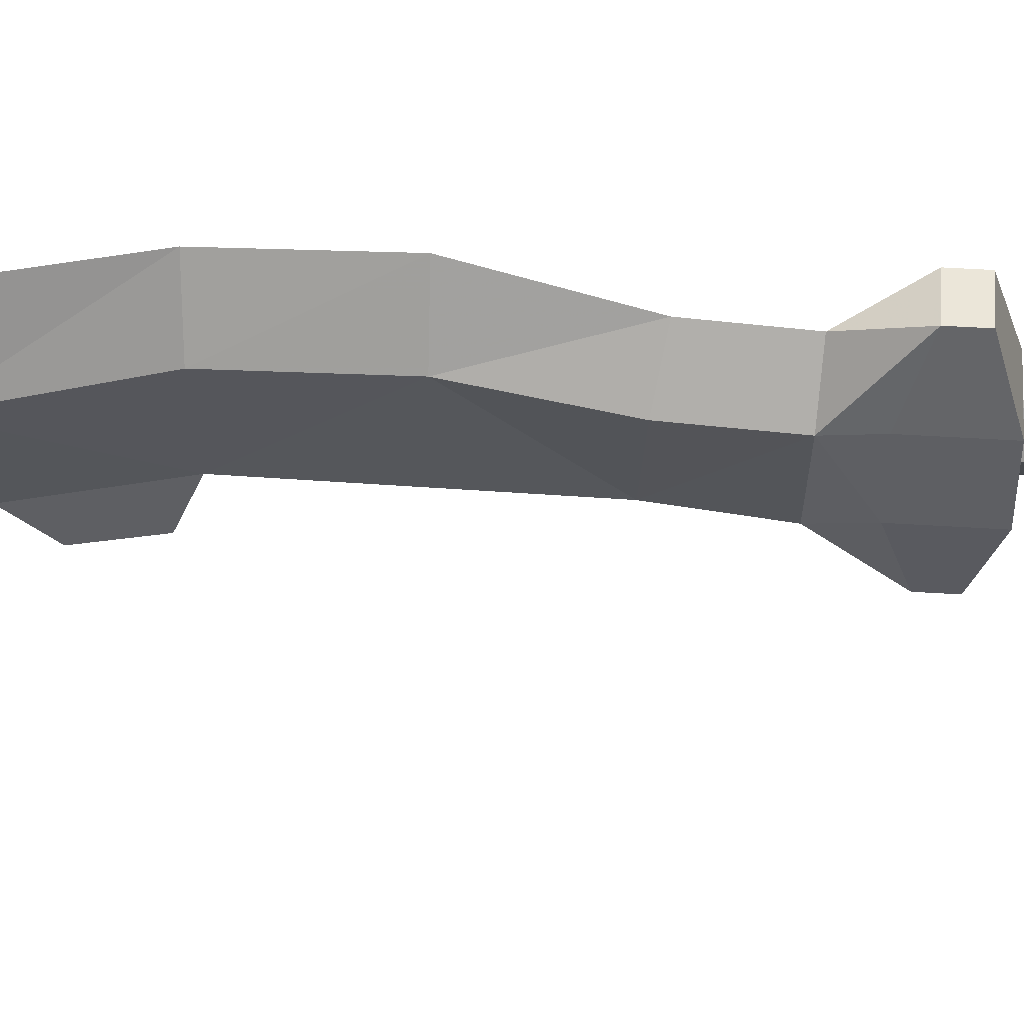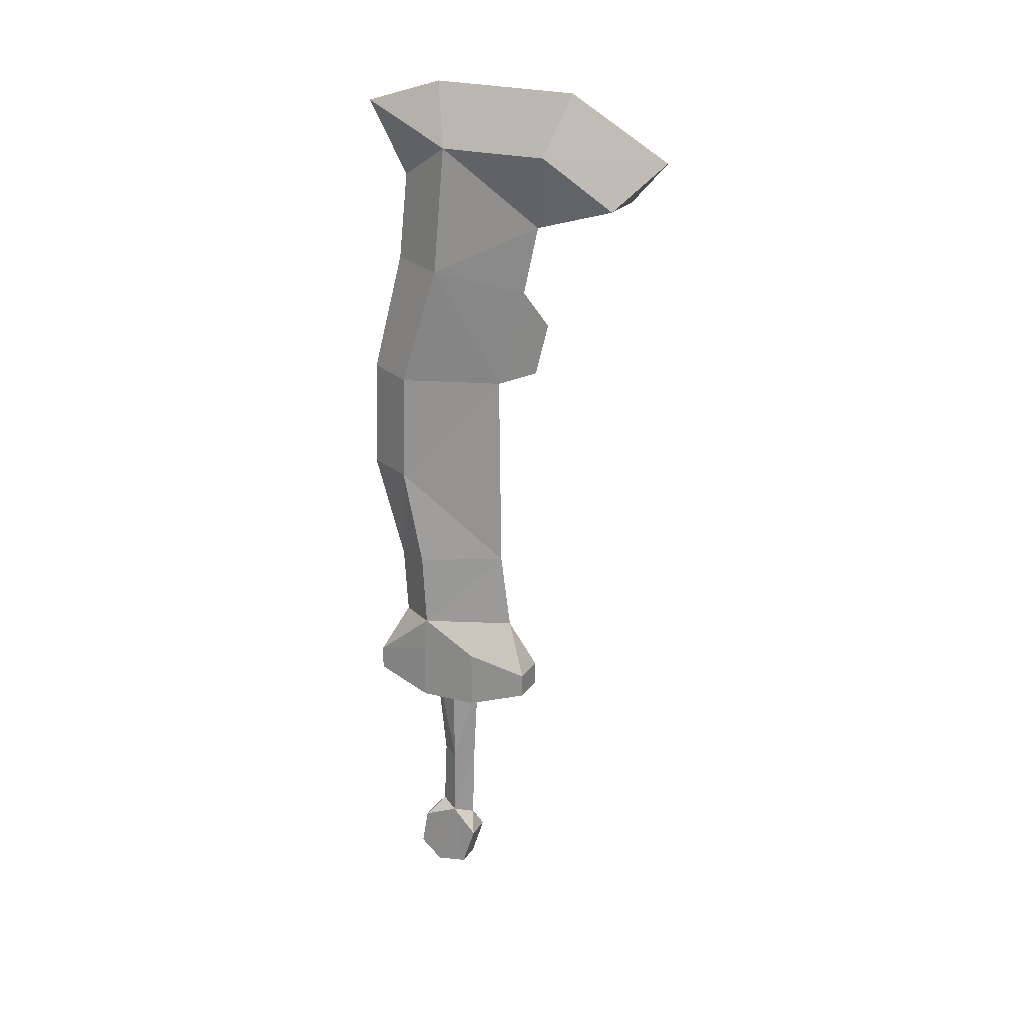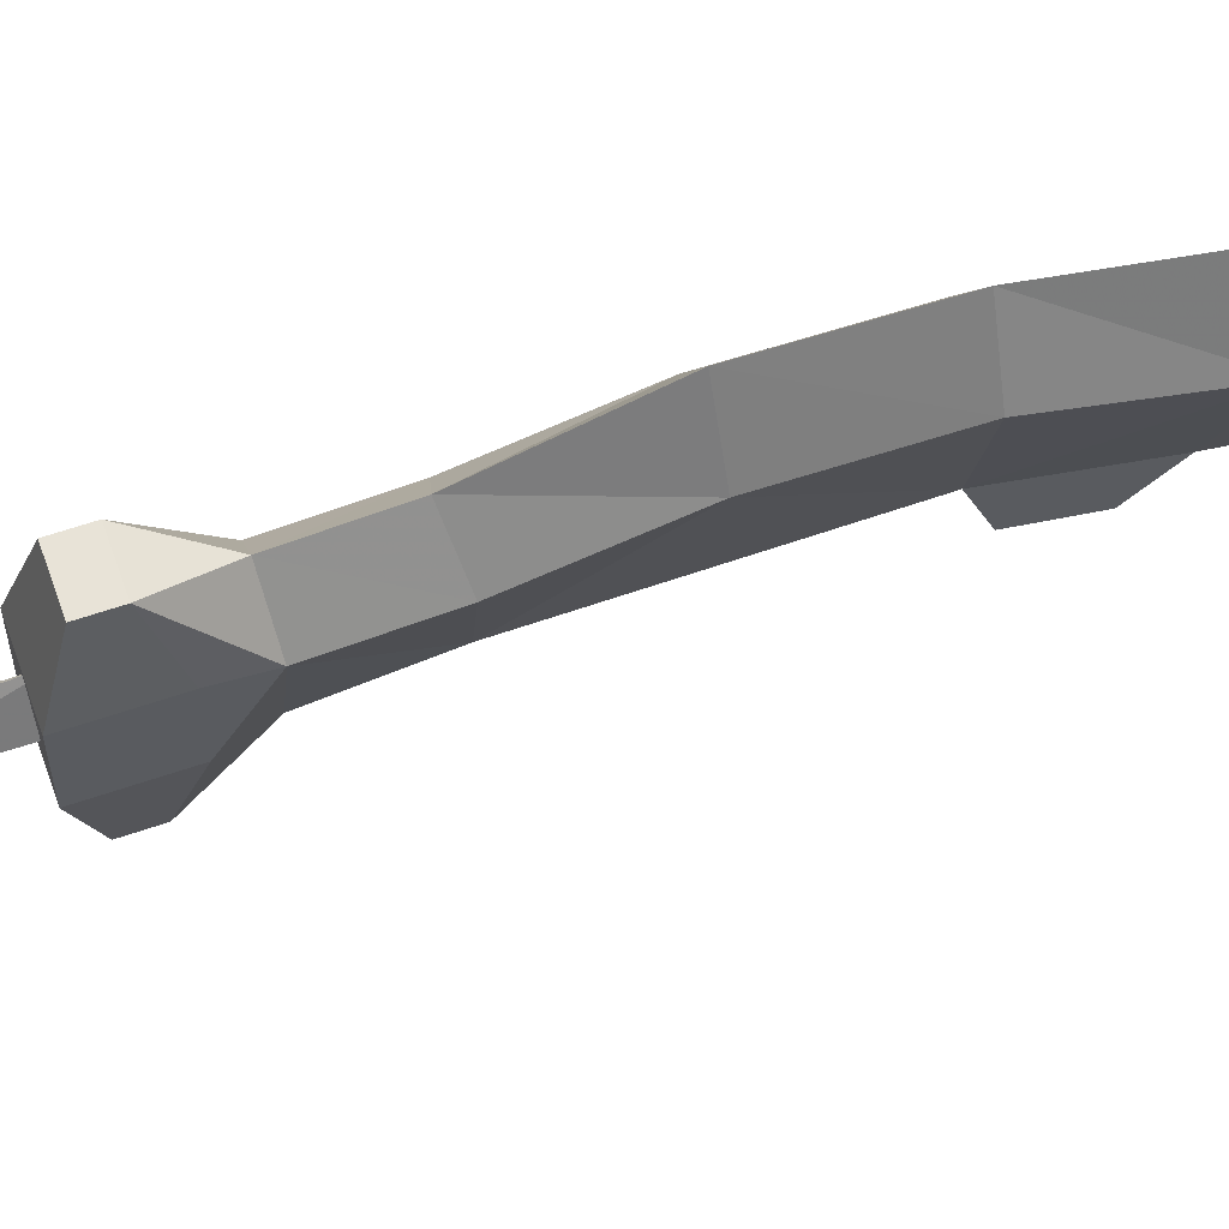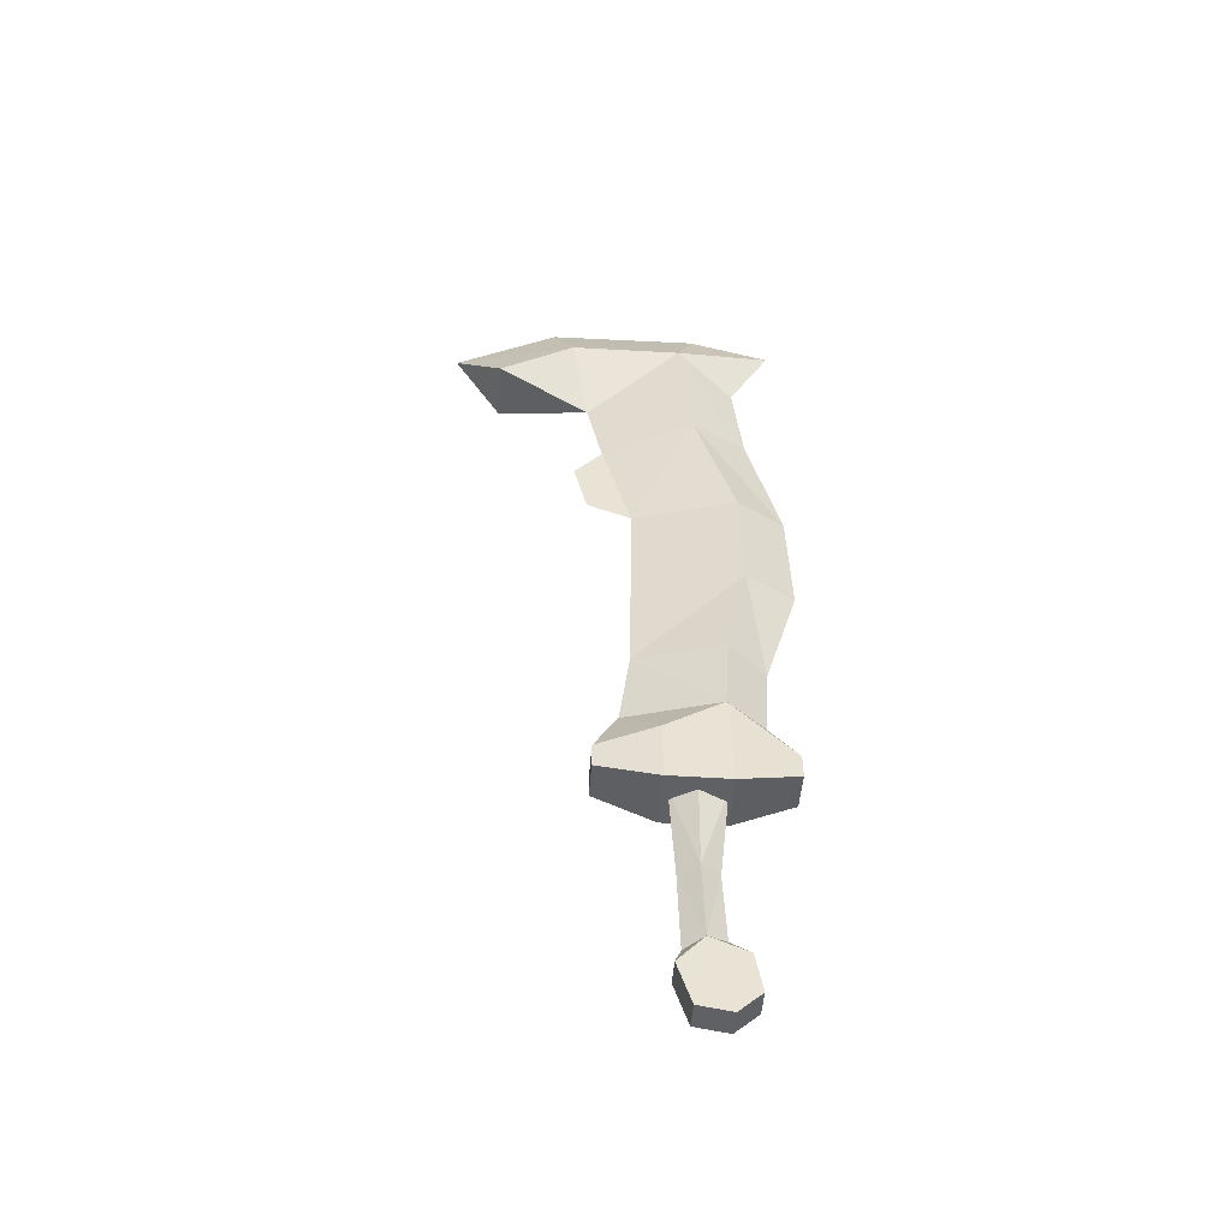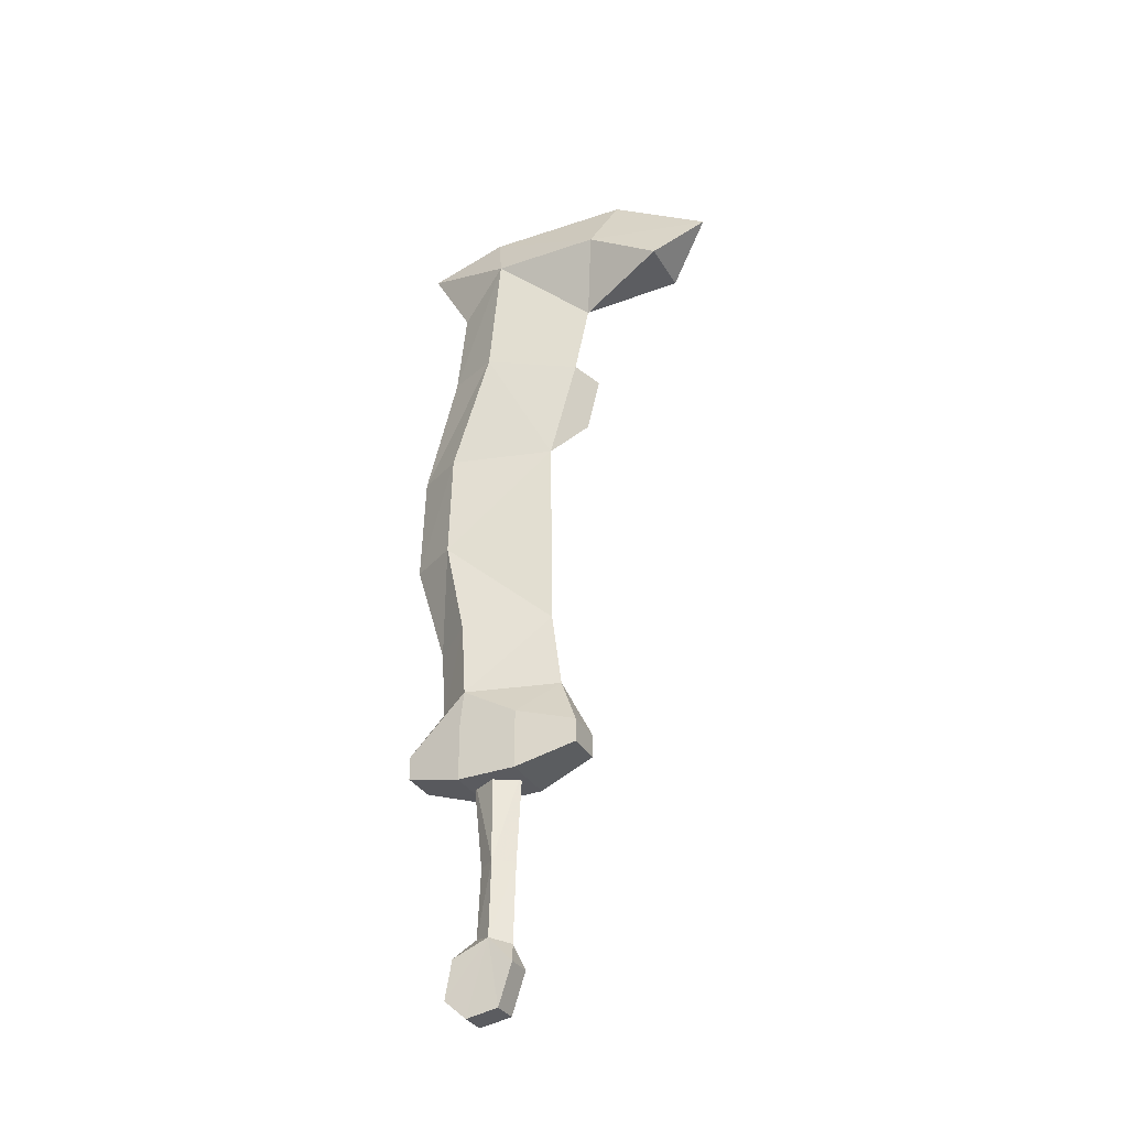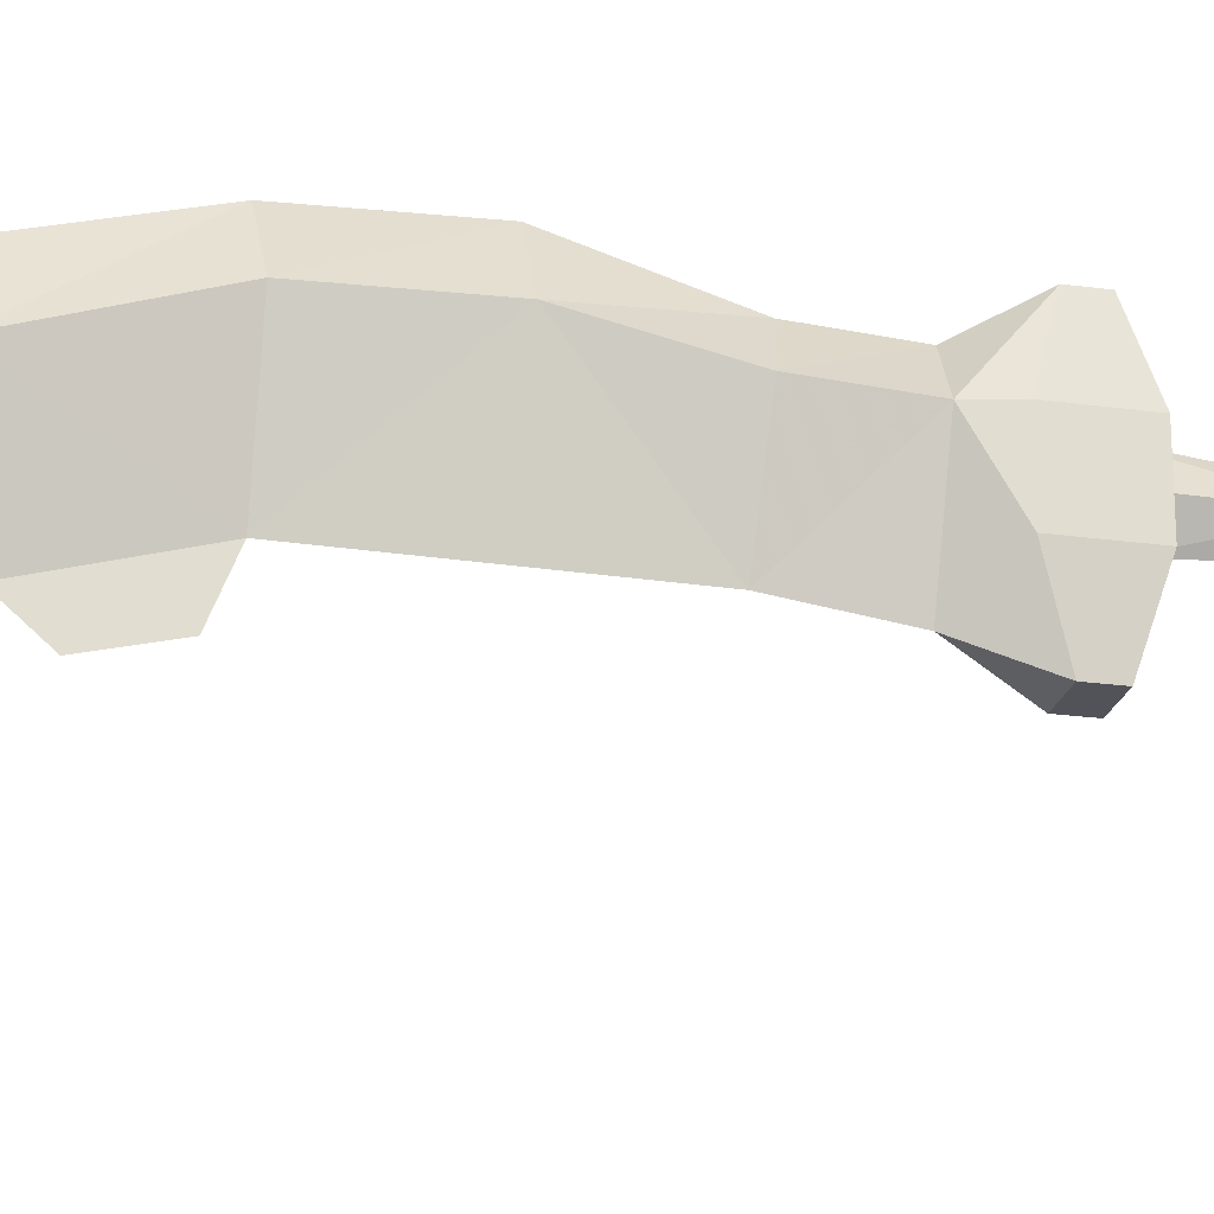
<metadata>
{"format":"obj","ext":"obj","renderer":"f3d","projection":"perspective","resolution":1024,"background":"white","views":[{"elev":48.0,"azim":-85.9,"up":"+Z"},{"elev":21.6,"azim":114.3,"up":"+Y"},{"elev":61.6,"azim":70.7,"up":"+Z"},{"elev":-49.3,"azim":-94.3,"up":"+Y"},{"elev":-33.4,"azim":116.3,"up":"+Y"},{"elev":-22.7,"azim":-103.4,"up":"+Z"}]}
</metadata>
<code>
o heavyblade04_6
v -0.0045 0.673 -0.1149
v -0.052 0.8305 0.0626
v -0.0045 1.016 -0.1111
v -0.052 0.6643 0.0276
v -0.052 0.5393 0.0201
v -0.052 1.014 0.0576
v -0.052 1.22 -0.0086
v -0.0045 1.188 -0.1599
v -0.0045 1.306 -0.1861
v -0.052 1.434 -0.2149
v -0.052 1.354 -0.3399
v -0.052 1.438 -0.0286
v -0.0045 1.504 0.1364
v -0.0045 1.544 0.0014
v -0.0045 0.543 -0.1324
v -0.0045 1.044 -0.1836
v -0.0045 1.134 -0.2061
v -0.0045 1.433 -0.4186
v -0.0045 1.537 -0.2474
v -0.0045 1.229 0.0839
v -0.0045 1.019 0.1389
v -0.0045 1.379 0.0676
v -0.0045 0.8318 0.1451
v -0.0045 0.6518 0.0914
v -0.0045 0.5355 0.0839
v 0.043 0.8305 0.0626
v 0.043 1.014 0.0576
v 0.043 0.6643 0.0276
v 0.043 1.354 -0.3399
v 0.043 1.434 -0.2149
v 0.043 1.438 -0.0286
v 0.043 0.5393 0.0201
v 0.043 1.22 -0.0086
v 0.043 0.483 -0.0736
v 0.043 0.483 0.0264
v 0.0267 0.453 -0.1724
v -0.0345 0.453 -0.1724
v -0.052 0.483 -0.0736
v -0.0345 0.453 0.1264
v 0.0267 0.453 0.1264
v -0.052 0.483 0.0264
v 0.043 0.383 0.0264
v 0.043 0.383 -0.0736
v 0.0267 0.413 -0.1724
v 0.0267 0.413 0.1264
v -0.0345 0.413 0.1264
v -0.052 0.383 0.0264
v -0.052 0.383 -0.0736
v -0.0345 0.413 -0.1724
v 0.018 0.0755 -0.0624
v -0.0045 0.1118 -0.0511
v 0.0167 0.1205 -0.0199
v -0.0258 0.0755 -0.0624
v 0.018 0.0068 -0.0399
v -0.0258 0.0068 -0.0399
v 0.018 -0.002 0.0139
v -0.0258 -0.002 0.0139
v 0.018 0.0318 0.0514
v -0.0258 0.0318 0.0514
v 0.018 0.0955 0.0401
v -0.0258 0.0955 0.0401
v -0.0045 0.1293 0.0114
v -0.0258 0.1205 -0.0199
v 0.018 0.2455 -0.0236
v -0.0045 0.403 -0.0636
v 0.0205 0.413 -0.0224
v -0.0045 0.2443 -0.0549
v -0.027 0.2455 -0.0236
v -0.0283 0.413 -0.0224
v -0.0045 0.4093 0.0239
v -0.0045 0.2455 0.0064
f 1 2 3
f 2 1 4
f 5 4 1
f 3 2 6
f 6 7 3
f 8 3 7
f 7 9 8
f 9 10 11
f 10 9 12
f 7 12 9
f 12 13 14
f 1 15 5
f 16 8 17
f 8 16 3
f 10 18 11
f 18 10 19
f 14 19 10
f 10 12 14
f 20 12 7
f 7 21 20
f 12 20 22
f 22 13 12
f 21 7 6
f 6 23 21
f 23 6 2
f 2 24 23
f 24 2 4
f 4 25 24
f 26 3 27
f 3 26 1
f 28 1 26
f 29 30 9
f 9 11 29
f 9 30 31
f 31 13 22
f 32 1 28
f 3 33 27
f 33 3 8
f 33 9 31
f 9 33 8
f 30 18 19
f 18 30 29
f 31 30 14
f 14 13 31
f 14 30 19
f 33 31 20
f 20 21 33
f 20 31 22
f 27 33 21
f 21 23 27
f 26 27 23
f 23 24 26
f 28 26 24
f 24 25 28
f 28 25 32
f 18 29 11
f 34 32 35
f 34 36 15
f 15 36 37
f 15 37 38
f 38 5 15
f 32 34 15
f 39 40 25
f 38 41 5
f 5 32 25
f 25 4 5
f 32 5 15
f 15 1 32
f 40 35 32
f 32 25 40
f 39 5 41
f 5 39 25
f 42 43 35
f 35 40 42
f 34 35 43
f 43 44 34
f 34 44 36
f 42 40 45
f 45 40 46
f 46 47 45
f 46 40 39
f 42 45 47
f 47 48 42
f 43 42 48
f 48 49 43
f 44 43 49
f 49 37 44
f 44 37 36
f 38 37 49
f 49 48 38
f 41 38 48
f 48 47 41
f 39 41 47
f 47 46 39
f 50 51 52
f 51 50 53
f 54 53 50
f 53 54 55
f 56 55 54
f 55 56 57
f 58 57 56
f 57 58 59
f 60 59 58
f 59 60 61
f 62 61 60
f 61 62 63
f 51 53 63
f 64 65 66
f 65 64 67
f 52 67 64
f 67 52 51
f 68 65 67
f 67 63 68
f 68 69 65
f 68 70 69
f 70 68 71
f 63 71 68
f 71 63 62
f 67 51 63
f 64 71 62
f 71 64 70
f 66 70 64
f 62 52 64
f 52 60 58
f 60 52 62
f 52 58 56
f 56 54 52
f 50 52 54
f 57 59 61
f 57 61 63
f 63 53 57
f 55 57 53

</code>
